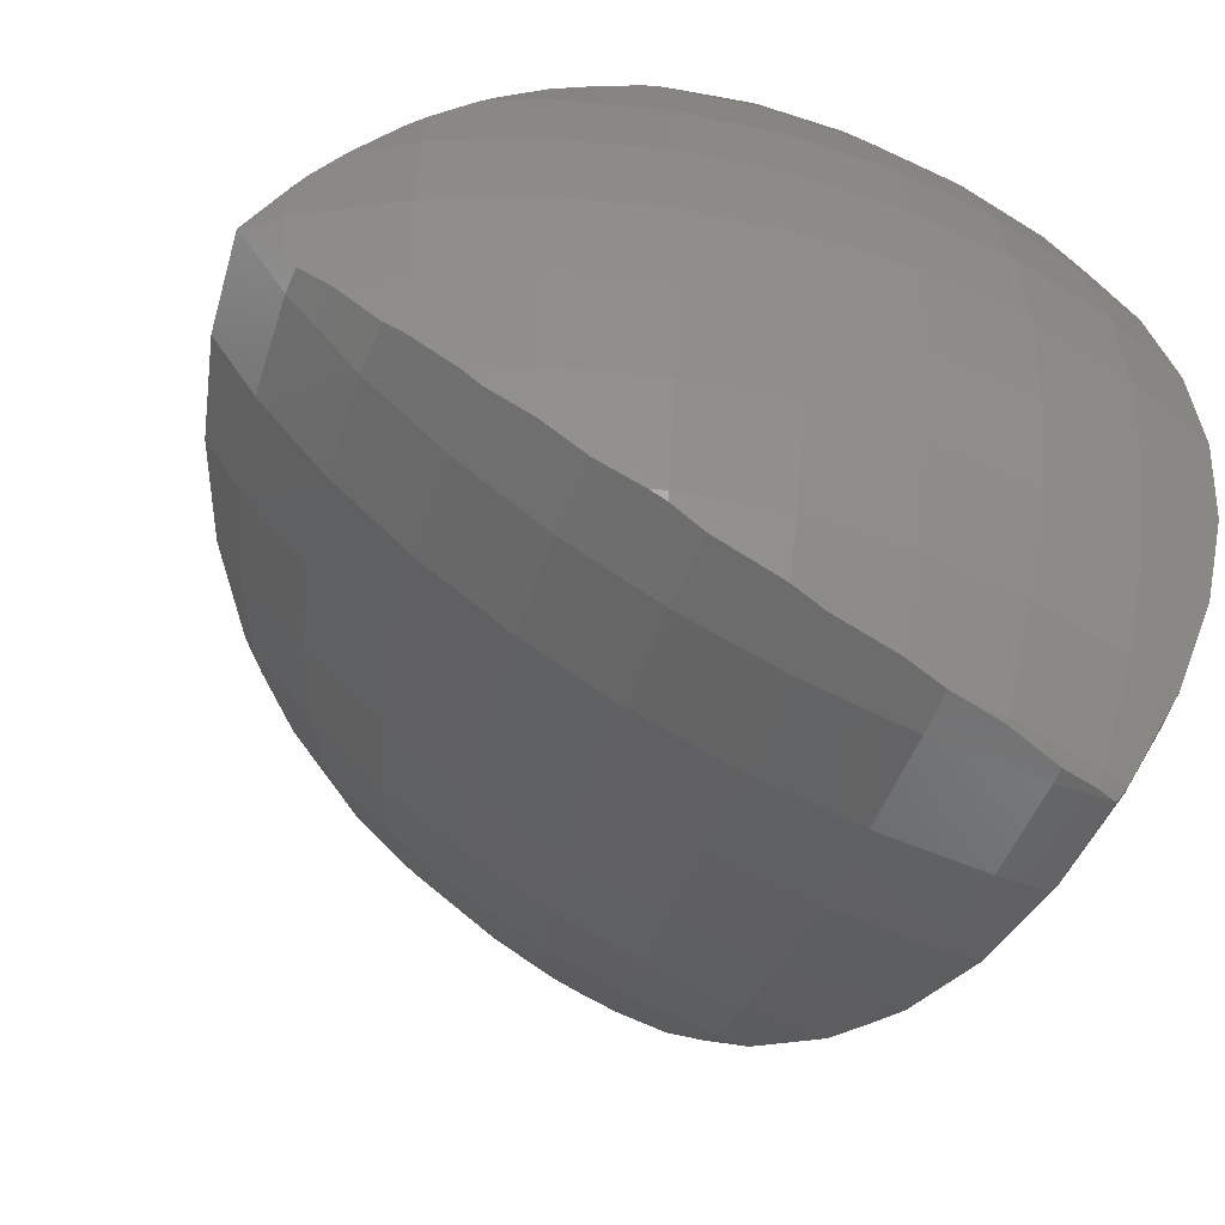
<metadata>
{"format":"stl","ext":"stl","renderer":"f3d","projection":"perspective","resolution":1024,"background":"white","views":[{"elev":-52.2,"azim":160.0,"up":"+Y"}]}
</metadata>
<code>
# stl→obj: 391 verts, 778 faces
v -0.3232 -0.3566 0.04457
v -0.3836 -0.2467 -0.07879
v -0.3451 -0.3652 -0.07879
v -0.292 -0.1098 0.2776
v -0.3451 -0.1165 0.164
v -0.3232 -0.2312 0.164
v -0.4148 -0.1253 -0.2041
v -0.3912 -0.2487 -0.2041
v -0.3263 0.4198 -0.2304
v -0.299 0.4818 -0.2041
v -0.2986 0.4816 -0.2101
v -0.3524 0.3681 -0.2041
v -0.3363 0.3975 -0.2377
v -0.05505 -0.07989 0.5664
v -0.1516 0 0.4804
v -0.1459 -0.09136 0.4804
v -0.2317 0 0.3837
v -0.299 0 0.2776
v -0.2829 -0.4877 -0.06569
v -0.2714 -0.4666 0.04457
v -0.292 -0.478 -0.07879
v -0.2714 -0.4667 0.04457
v -0.3263 -0.4198 -0.2304
v -0.3524 -0.3681 -0.2041
v -0.3363 -0.3975 -0.2377
v -0.299 -0.4818 -0.2041
v -0.2986 -0.4816 -0.2101
v -0.3912 0.2487 -0.2041
v -0.3451 0.3652 -0.07879
v -0.3232 0.3566 0.04457
v -0.3232 0.2312 0.164
v -0.2871 0.3423 0.164
v -0.07718 0.135 0.5362
v -0.05505 0.07989 0.5664
v -0.05295 0.09088 0.5664
v -0.1459 0.09136 0.4804
v -0.07718 -0.135 0.5362
v -0.05295 -0.09088 0.5664
v -0.1728 -0.297 0.3863
v -0.1749 -0.2978 0.3837
v -0.1741 -0.2994 0.3837
v -0.2871 -0.3423 0.164
v -0.2374 -0.4131 0.1955
v -0.2374 -0.3226 0.2776
v -0.2468 -0.4279 0.164
v -0.2713 -0.4666 0.04488
v -0.2714 -0.4667 0.04462
v -0.3608 -0.2409 0.04457
v -0.4069 -0.1243 -0.07879
v -0.3912 0 0.04457
v -0.4148 0 -0.07879
v -0.3836 -0.1214 0.04457
v -0.3451 0.1165 0.164
v -0.3524 0 0.164
v -0.2714 0.4666 0.04457
v -0.2829 0.4877 -0.06569
v -0.292 0.478 -0.07879
v -0.2714 0.4667 0.04457
v -0.2062 0.2012 0.3837
v -0.2714 0.2179 0.2776
v -0.2253 0.1014 0.3837
v -0.02908 0.05166 0.5865
v -0.0463 0.07879 0.5728
v -0.06007 0 0.5664
v -0.01605 0.02794 0.5971
v -0.292 0.1098 0.2776
v -0.3494 -0.3681 -0.2473
v -0.3499 -0.3671 -0.2475
v -0.3836 0.2467 -0.07879
v -0.3608 0.2409 0.04457
v -0.3912 0.224 -0.2775
v -0.387 0.2476 -0.2743
v -0.3957 0.1995 -0.2807
v -0.4148 0.1253 -0.2041
v -0.3836 0.1214 0.04457
v -0.4092 -0.1253 -0.2905
v -0.4094 -0.1247 -0.2905
v -0.3957 -0.1995 -0.2807
v -0.3699 -0.3026 -0.2621
v -0.2374 0.3226 0.2776
v -0.1907 0.3296 0.3396
v -0.2 0.3464 0.3152
v -0.1749 0.2978 0.3837
v -0.1741 0.2994 0.3837
v -0.4226 0 -0.2041
v -0.1907 -0.3296 0.3396
v -0.2 -0.3464 0.3152
v -0.4069 0.1243 -0.07879
v -0.1201 0.2078 0.4804
v -0.1287 0.1813 0.4804
v -0.1017 0.1743 0.5066
v -0.2713 0.4666 0.04488
v -0.2506 0.4339 0.1457
v -0.2714 0.4667 0.04462
v -0.02908 -0.05166 0.5865
v -0.01605 -0.02794 0.5971
v -0.0463 -0.07879 0.5728
v -0.2714 -0.2179 0.2776
v -0.2062 -0.2012 0.3837
v -0.1287 -0.1813 0.4804
v -0.2985 -0.4818 -0.2101
v -0.2904 -0.4952 -0.2041
v -0.4094 0.1247 -0.2905
v -0.4148 0.03501 -0.2945
v -0.2468 0.4279 0.164
v -0.3699 0.3026 -0.2621
v -0.3499 0.3671 -0.2475
v -0.3912 -0.224 -0.2775
v -0.387 -0.2476 -0.2743
v -0.3866 -0.2487 -0.2742
v -0.3758 -0.2837 -0.2663
v -0.2253 -0.1014 0.3837
v -0.2374 0.4131 0.1955
v -0.1728 0.297 0.3863
v -0.2985 0.4818 -0.2101
v -0.2904 0.4952 -0.2041
v -0.2141 -0.3721 0.2776
v -0.2318 -0.4042 0.2145
v -0.2506 -0.4339 0.1457
v -0.4148 -0.03501 -0.2945
v -0.4163 0.009999 -0.2955
v -0.4169 0 -0.296
v -0.4163 -0.009999 -0.2955
v -0.4092 0.1253 -0.2905
v -0.3758 0.2837 -0.2663
v -0.3866 0.2487 -0.2742
v -0.3494 0.3681 -0.2473
v -0.08044 -0.1409 0.5322
v -0.1017 -0.1743 0.5066
v -0.2848 0.4911 -0.09379
v -0.2843 0.4902 -0.07879
v -0.08044 0.1409 0.5322
v -0.009632 0.01628 0.6023
v -0.0006841 0 0.6095
v -0.009632 -0.01628 0.6023
v -0.2848 -0.4911 -0.09379
v -0.2886 -0.498 -0.203
v -0.2843 -0.4902 -0.07879
v -0.1201 -0.2078 0.4804
v -0.1303 -0.2263 0.4618
v -0.145 -0.2532 0.4348
v -0.1615 -0.2792 0.406
v -0.2141 0.3721 0.2776
v -0.2318 0.4042 0.2145
v -0.1615 0.2792 0.406
v -0.145 0.2532 0.4348
v -0.1303 0.2263 0.4618
v -0.2886 0.498 -0.203
v 0.2699 -0.1752 0.2776
v 0.1809 -0.2399 0.2776
v 0.304 -0.2164 0.164
v 0.2095 -0.285 0.164
v -0.2279 -0.4667 0.04457
v -0.2264 -0.4902 -0.07879
v 0.1019 -0.1155 0.4804
v 0.05579 -0.232 0.3837
v 0.1448 -0.1831 0.3837
v 0.1337 -0.3977 -0.07879
v 0.0179 -0.4436 -0.07879
v 0.02034 -0.4511 -0.2041
v 0.4174 -0.163 0.04457
v 0.3287 -0.2463 0.04457
v 0.4345 -0.1791 -0.07879
v 0.4635 -0.04651 0.164
v 0.3501 -0.09987 0.2776
v 0.3891 -0.1365 0.164
v -0.01788 -0.3334 0.2776
v -0.1245 -0.3608 0.2776
v -0.001358 -0.3843 0.164
v 0.1371 -0.4048 -0.2041
v 0.1054 0 0.5664
v 0.1165 0 0.5603
v 0.05287 -0.03819 0.5664
v 0.227 -0.1234 0.3837
v 0.4949 -0.06932 0.04457
v -0.2303 -0.4279 0.164
v -0.2855 -0.498 -0.2041
v -0.2259 -0.498 -0.2041
v -0.03867 -0.2694 0.3837
v 0.514 -0.08315 -0.07879
v 0.4403 -0.1845 -0.2041
v 0.5203 -0.08778 -0.2041
v 0.2303 -0.3178 0.04457
v 0.2429 -0.3377 -0.07879
v 0.05652 -0.4312 -0.2859
v 0.01889 -0.4466 -0.2787
v 0.09667 -0.4151 -0.2885
v 0.3011 -0.05381 0.3837
v 0.3627 0 0.3628
v 0.3456 0 0.3837
v -0.1028 -0.4745 -0.07879
v -0.1013 -0.4823 -0.2041
v -0.1697 -0.4885 -0.2426
v -0.226 -0.4969 -0.2227
v -0.1587 -0.4869 -0.2458
v -0.1635 -0.4876 -0.2448
v -0.1457 -0.4851 -0.2486
v -0.1072 -0.4514 0.04457
v 0.5197 0 0.09447
v 0.5389 0 0.04457
v 0.4855 -0.1253 -0.2506
v 0.5188 -0.08664 -0.2351
v 0.4703 -0.1433 -0.2551
v 0.5744 0 -0.1816
v 0.5737 -0.003636 -0.2041
v 0.576 0 -0.2028
v -0.01727 -0.07676 0.5664
v 0.2417 0 0.4804
v 0.125 0 0.5556
v 0.176 -0.06168 0.4804
v -0.1219 -0.4818 -0.2538
v -0.1019 -0.479 -0.2576
v 0.08444 -0.2929 0.2776
v 0.1072 -0.3413 0.164
v -0.1145 -0.4133 0.164
v 0.4163 -0.2013 -0.2722
v 0.4375 -0.1819 -0.2647
v 0.3914 -0.2242 -0.2774
v 0.3824 -0.2324 -0.2792
v 0.56 0 -0.04903
v 0.4694 0 0.2065
v 0.493 0 0.164
v 0.01063 -0.4212 0.04457
v 0.3995 0 0.3181
v 0.4203 -0.01508 0.2776
v -0.1371 -0.2947 0.3837
v -0.06341 -0.1933 0.4804
v 0.0217 -0.1596 0.4804
v 0.02863 0 0.5993
v 0.3437 -0.2644 -0.07879
v 0.3487 -0.2705 -0.2041
v 0.5667 0 -0.07879
v 0.2426 0 0.4797
v 0.4298 0 0.2776
v 0.1237 -0.3764 0.04457
v 0.1733 -0.3783 -0.2962
v 0.2472 -0.3443 -0.2041
v 0.1649 -0.383 -0.2951
v 0.1918 -0.3681 -0.2964
v 0.2442 -0.3396 -0.2925
v 0.4527 -0.164 -0.2603
v 0.5575 -0.0281 -0.214
v 0.5337 -0.06392 -0.2286
v 0.2438 0 0.4787
v -0.05548 -0.4663 -0.2695
v -0.04511 -0.4635 -0.2708
v -0.282 -0.4979 -0.2056
v -0.2677 -0.4976 -0.2115
v 0.1348 -0.3999 -0.2909
v 0.1007 -0.4135 -0.2887
v 0.2938 -0.3036 -0.2918
v 0.3126 -0.2902 -0.2891
v 0.2551 -0.3317 -0.2924
v 0.3455 -0.2666 -0.2842
v 0.3648 -0.2487 -0.2829
v 0.514 0.08315 -0.07879
v 0.4949 0.06932 0.04457
v -0.2259 0.498 -0.2041
v -0.2264 0.4902 -0.07879
v -0.1013 0.4823 -0.2041
v 0.3126 0.2902 -0.2891
v 0.3487 0.2705 -0.2041
v 0.3455 0.2666 -0.2842
v 0.2472 0.3443 -0.2041
v 0.4345 0.1791 -0.07879
v 0.4174 0.163 0.04457
v -0.1072 0.4514 0.04457
v -0.1145 0.4133 0.164
v -0.001358 0.3843 0.164
v 0.3011 0.05381 0.3837
v 0.3501 0.09987 0.2776
v 0.3287 0.2463 0.04457
v 0.304 0.2164 0.164
v 0.1809 0.2399 0.2776
v 0.05579 0.232 0.3837
v 0.1448 0.1831 0.3837
v 0.1371 0.4048 -0.2041
v 0.1337 0.3977 -0.07879
v 0.2303 0.3178 0.04457
v 0.5203 0.08778 -0.2041
v 0.5737 0.003636 -0.2041
v 0.2699 0.1752 0.2776
v 0.4203 0.01508 0.2776
v 0.3437 0.2644 -0.07879
v 0.4403 0.1845 -0.2041
v 0.3824 0.2324 -0.2792
v 0.3648 0.2487 -0.2829
v 0.4163 0.2013 -0.2722
v 0.4375 0.1819 -0.2647
v 0.3914 0.2242 -0.2774
v 0.5337 0.06392 -0.2286
v 0.5188 0.08664 -0.2351
v 0.5575 0.0281 -0.214
v 0.0217 0.1596 0.4804
v -0.01727 0.07676 0.5664
v 0.1019 0.1155 0.4804
v 0.1237 0.3764 0.04457
v 0.1072 0.3413 0.164
v 0.02034 0.4511 -0.2041
v -0.1028 0.4745 -0.07879
v 0.0179 0.4436 -0.07879
v 0.2095 0.285 0.164
v 0.4635 0.04651 0.164
v 0.2429 0.3377 -0.07879
v -0.01788 0.3334 0.2776
v -0.03867 0.2694 0.3837
v 0.08444 0.2929 0.2776
v 0.176 0.06168 0.4804
v 0.1918 0.3681 -0.2964
v 0.2442 0.3396 -0.2925
v 0.1733 0.3783 -0.2962
v 0.1649 0.383 -0.2951
v -0.1219 0.4818 -0.2538
v -0.1457 0.4851 -0.2486
v -0.1019 0.479 -0.2576
v 0.01063 0.4212 0.04457
v 0.05652 0.4312 -0.2859
v 0.01889 0.4466 -0.2787
v 0.09667 0.4151 -0.2885
v -0.1697 0.4885 -0.2426
v -0.226 0.4969 -0.2227
v -0.1587 0.4869 -0.2458
v -0.1635 0.4876 -0.2448
v -0.2855 0.498 -0.2041
v -0.04511 0.4635 -0.2708
v 0.227 0.1234 0.3837
v 0.3891 0.1365 0.164
v 0.4527 0.164 -0.2603
v 0.4703 0.1433 -0.2551
v 0.4855 0.1253 -0.2506
v -0.282 0.4979 -0.2056
v -0.2677 0.4976 -0.2115
v 0.05287 0.03819 0.5664
v -0.2279 0.4667 0.04457
v -0.2303 0.4279 0.164
v -0.05548 0.4663 -0.2695
v 0.1348 0.3999 -0.2909
v 0.2938 0.3036 -0.2918
v 0.2551 0.3317 -0.2924
v -0.1245 0.3608 0.2776
v -0.06341 0.1933 0.4804
v -0.1371 0.2947 0.3837
v 0.1007 0.4135 -0.2887
v -0.0623 -0.1253 -0.3778
v 0.06279 0 -0.3857
v 0.0623 -0.1253 -0.3778
v -0.06279 0 -0.3857
v -0.3066 -0.1253 -0.3312
v -0.1642 -0.4818 -0.2484
v -0.2708 -0.4818 -0.221
v 0.3066 -0.1253 -0.3312
v 0.4224 -0.1253 -0.2853
v -0.1742 -0.3681 -0.3009
v -0.05838 -0.3681 -0.3156
v -0.1859 -0.1253 -0.3622
v -0.1874 0 -0.3699
v 0.4258 0 -0.2925
v 0.1815 -0.2487 -0.3391
v 0.1859 -0.1253 -0.3622
v -0.2993 -0.2487 -0.3088
v -0.1815 -0.2487 -0.3391
v -0.0623 0.1253 -0.3778
v -0.1859 0.1253 -0.3622
v -0.2873 -0.3681 -0.2719
v -0.309 0 -0.3387
v -0.3066 0.1253 -0.3312
v 0.0623 0.1253 -0.3778
v 0.06082 0.2487 -0.3543
v 0.1815 0.2487 -0.3391
v -0.1815 0.2487 -0.3391
v -0.2993 0.2487 -0.3088
v 0.1859 0.1253 -0.3622
v 0.2993 0.2487 -0.3088
v 0.4224 0.1253 -0.2853
v -0.06082 -0.2487 -0.3543
v 0.1874 0 -0.3699
v 0.309 0 -0.3387
v -0.05838 0.3681 -0.3156
v -0.1742 0.3681 -0.3009
v -0.1642 0.4818 -0.2484
v -0.2708 0.4818 -0.221
v 0.2993 -0.2487 -0.3088
v 0.5358 0 -0.232
v 0.3066 0.1253 -0.3312
v 0.1742 0.3681 -0.3009
v 0.05838 -0.3681 -0.3156
v 0.1742 -0.3681 -0.3009
v 0.06082 -0.2487 -0.3543
v 0.05838 0.3681 -0.3156
v -0.2873 0.3681 -0.2719
v -0.06082 0.2487 -0.3543
f 1 2 3
f 4 5 6
f 2 7 8
f 9 10 11
f 12 9 13
f 9 12 10
f 14 15 16
f 17 18 4
f 19 20 21
f 20 19 22
f 23 24 25
f 26 23 27
f 23 26 24
f 12 28 29
f 30 31 32
f 15 17 16
f 33 34 35
f 34 33 36
f 14 37 38
f 37 14 16
f 39 40 41
f 42 43 44
f 43 42 45
f 46 20 47
f 48 49 2
f 1 3 21
f 50 51 52
f 2 8 3
f 52 51 49
f 48 2 1
f 53 50 54
f 55 56 57
f 56 55 58
f 59 60 61
f 34 62 63
f 62 34 64
f 62 64 65
f 61 66 17
f 21 24 26
f 6 52 48
f 67 24 68
f 24 67 25
f 3 24 21
f 49 7 2
f 30 69 70
f 71 28 72
f 73 28 71
f 28 73 74
f 31 75 53
f 76 7 77
f 7 76 78
f 24 79 68
f 79 24 8
f 3 8 24
f 80 81 82
f 83 81 80
f 81 83 84
f 51 85 7
f 53 54 18
f 54 50 5
f 86 40 44
f 40 86 41
f 86 44 87
f 74 51 88
f 66 18 17
f 89 90 91
f 69 74 88
f 66 53 18
f 57 29 30
f 30 92 55
f 92 30 93
f 94 55 92
f 64 95 96
f 14 95 64
f 95 14 97
f 59 61 36
f 98 6 44
f 16 99 100
f 47 20 22
f 101 26 27
f 26 101 102
f 103 104 74
f 74 85 51
f 51 7 49
f 70 88 75
f 32 93 30
f 93 32 105
f 106 12 107
f 12 106 28
f 8 78 108
f 8 108 109
f 78 8 7
f 110 8 109
f 111 8 110
f 8 111 79
f 5 50 52
f 52 49 48
f 5 52 6
f 6 48 1
f 16 17 112
f 17 4 112
f 32 113 105
f 113 32 80
f 84 83 114
f 61 17 36
f 60 66 61
f 80 31 60
f 80 60 83
f 115 10 116
f 10 115 11
f 58 55 94
f 36 17 15
f 36 15 34
f 35 34 63
f 34 15 64
f 64 15 14
f 87 44 117
f 44 118 117
f 118 44 43
f 100 99 40
f 40 98 44
f 1 46 119
f 46 1 20
f 20 1 21
f 77 7 120
f 85 104 121
f 85 121 122
f 104 85 74
f 123 85 122
f 120 85 123
f 85 120 7
f 88 51 75
f 69 88 70
f 124 74 73
f 74 124 103
f 28 125 126
f 125 28 106
f 28 126 72
f 127 12 13
f 12 127 107
f 44 6 42
f 4 6 98
f 16 128 37
f 100 128 16
f 128 100 129
f 32 31 80
f 83 60 59
f 18 54 5
f 18 5 4
f 57 12 29
f 29 28 69
f 130 57 131
f 90 59 36
f 90 132 91
f 132 90 36
f 132 36 33
f 64 133 65
f 133 64 134
f 64 135 134
f 135 64 96
f 16 112 99
f 99 98 40
f 26 136 21
f 137 26 102
f 26 137 136
f 19 21 138
f 75 51 50
f 75 50 53
f 28 74 69
f 29 69 30
f 6 1 42
f 119 42 1
f 42 119 45
f 112 98 99
f 112 4 98
f 97 14 38
f 129 100 139
f 100 140 139
f 100 141 140
f 100 142 141
f 40 142 100
f 142 40 39
f 143 80 82
f 80 144 113
f 144 80 143
f 60 31 66
f 31 53 66
f 57 30 55
f 131 57 56
f 83 145 114
f 90 145 83
f 145 90 146
f 146 90 147
f 147 90 89
f 83 59 90
f 138 21 136
f 70 75 31
f 30 70 31
f 10 148 116
f 148 10 130
f 130 10 57
f 10 12 57
f 149 150 151
f 151 150 152
f 19 153 22
f 154 19 138
f 19 154 153
f 155 156 157
f 158 159 160
f 161 162 163
f 164 165 166
f 167 168 169
f 158 160 170
f 171 155 172
f 155 171 173
f 174 150 149
f 175 166 161
f 118 168 117
f 168 118 176
f 136 154 138
f 177 136 137
f 178 136 177
f 136 178 154
f 179 168 167
f 175 161 163
f 180 181 182
f 183 158 184
f 185 160 186
f 160 185 187
f 151 152 183
f 188 189 190
f 189 188 165
f 160 191 192
f 193 178 194
f 178 193 192
f 195 193 196
f 193 195 192
f 192 195 197
f 198 176 153
f 174 157 150
f 175 199 164
f 199 175 200
f 164 166 175
f 159 198 191
f 182 201 202
f 181 201 182
f 201 181 203
f 204 205 206
f 182 204 180
f 204 182 205
f 180 163 181
f 96 207 135
f 207 96 95
f 208 209 210
f 166 151 161
f 165 174 149
f 211 192 197
f 192 211 212
f 150 213 214
f 168 176 215
f 215 176 198
f 119 176 45
f 153 119 46
f 153 46 47
f 153 47 22
f 119 153 176
f 181 216 217
f 181 218 216
f 218 181 219
f 200 175 220
f 175 163 180
f 221 164 222
f 222 164 199
f 223 198 159
f 172 210 209
f 210 172 155
f 210 155 157
f 165 224 189
f 224 165 225
f 188 174 165
f 161 151 162
f 156 179 213
f 192 154 178
f 226 39 41
f 39 226 142
f 150 156 213
f 157 156 150
f 156 227 179
f 207 227 228
f 171 229 173
f 168 87 117
f 87 168 86
f 198 153 154
f 150 214 152
f 181 230 231
f 232 180 204
f 180 220 175
f 220 180 232
f 208 174 233
f 174 208 210
f 210 157 174
f 234 224 225
f 159 191 160
f 183 235 158
f 236 237 238
f 237 236 239
f 237 239 240
f 163 230 181
f 214 167 169
f 169 198 223
f 140 227 139
f 227 140 179
f 176 43 45
f 43 176 118
f 213 179 167
f 213 167 214
f 37 207 38
f 207 37 227
f 227 37 128
f 129 227 128
f 227 129 139
f 141 142 226
f 179 141 226
f 141 179 140
f 155 207 228
f 191 154 192
f 198 154 191
f 181 241 203
f 241 181 217
f 182 242 205
f 242 182 243
f 243 182 202
f 190 244 188
f 233 188 244
f 188 233 174
f 225 165 164
f 225 221 234
f 221 225 164
f 245 192 212
f 246 192 245
f 192 246 160
f 160 246 186
f 235 169 223
f 214 169 235
f 230 183 184
f 163 162 230
f 235 223 158
f 158 223 159
f 135 229 134
f 229 135 173
f 173 135 207
f 173 207 155
f 97 207 95
f 207 97 38
f 228 227 156
f 155 228 156
f 86 226 41
f 226 86 168
f 179 226 168
f 247 178 177
f 248 178 247
f 178 248 194
f 238 170 249
f 170 238 237
f 169 168 215
f 169 215 198
f 165 151 166
f 165 149 151
f 187 170 160
f 250 170 187
f 170 250 249
f 237 158 170
f 152 214 183
f 183 214 235
f 237 251 252
f 237 253 251
f 253 237 240
f 230 237 231
f 162 183 230
f 151 183 162
f 252 231 237
f 231 252 254
f 231 219 181
f 231 255 219
f 255 231 254
f 184 158 237
f 230 184 237
f 220 256 257
f 256 220 232
f 258 259 260
f 261 262 263
f 262 261 264
f 265 266 257
f 267 268 269
f 189 270 190
f 270 189 271
f 272 273 266
f 274 275 276
f 277 278 264
f 272 279 273
f 204 280 256
f 280 204 281
f 281 204 206
f 273 282 271
f 283 224 234
f 220 257 200
f 262 284 285
f 286 262 285
f 287 262 286
f 262 287 263
f 288 285 289
f 290 285 288
f 285 290 286
f 280 291 292
f 280 293 291
f 293 280 281
f 294 295 296
f 276 275 296
f 297 269 298
f 262 264 284
f 299 300 301
f 302 298 274
f 256 265 257
f 221 283 234
f 283 221 303
f 304 279 284
f 305 306 307
f 298 307 274
f 276 296 308
f 273 274 282
f 280 285 256
f 309 264 310
f 311 264 309
f 264 311 312
f 260 313 314
f 313 260 315
f 298 305 307
f 278 297 279
f 316 269 297
f 299 317 318
f 317 299 319
f 320 258 260
f 258 320 321
f 322 320 260
f 320 322 323
f 322 260 314
f 259 130 131
f 258 130 259
f 130 258 324
f 130 324 148
f 285 265 256
f 285 284 265
f 318 325 299
f 270 233 244
f 233 270 326
f 326 276 308
f 199 303 222
f 266 327 257
f 199 257 303
f 257 199 200
f 257 327 303
f 284 279 272
f 302 274 273
f 279 302 273
f 274 276 326
f 307 275 274
f 204 256 232
f 285 328 289
f 328 285 329
f 285 330 329
f 280 330 285
f 330 280 292
f 258 331 324
f 258 332 331
f 332 258 321
f 333 229 171
f 334 56 58
f 259 56 334
f 56 259 131
f 301 267 316
f 264 278 304
f 304 278 279
f 299 301 278
f 264 304 284
f 222 303 221
f 282 274 326
f 327 271 303
f 265 272 266
f 284 272 265
f 133 229 333
f 229 133 134
f 133 333 295
f 335 93 105
f 334 93 335
f 93 334 92
f 92 334 94
f 94 334 58
f 325 260 299
f 260 336 315
f 260 325 336
f 312 277 264
f 277 312 337
f 338 264 261
f 339 264 338
f 264 339 310
f 260 300 299
f 260 259 300
f 340 82 81
f 82 340 143
f 301 316 278
f 278 316 297
f 279 298 302
f 297 298 279
f 270 244 190
f 303 271 283
f 224 271 189
f 271 224 283
f 341 147 89
f 147 341 306
f 305 340 306
f 275 341 294
f 275 294 296
f 295 65 133
f 65 295 62
f 335 113 144
f 113 335 105
f 259 334 267
f 267 335 268
f 308 209 208
f 326 208 233
f 208 326 308
f 282 326 271
f 271 326 270
f 269 305 298
f 340 342 306
f 342 81 84
f 81 342 340
f 307 306 275
f 306 341 275
f 296 295 333
f 294 341 295
f 277 299 278
f 277 319 299
f 277 343 319
f 343 277 337
f 334 335 267
f 316 267 269
f 296 171 172
f 171 296 333
f 308 172 209
f 172 308 296
f 266 273 327
f 327 273 271
f 269 340 305
f 268 340 269
f 306 146 147
f 146 306 342
f 295 63 62
f 63 295 35
f 33 295 341
f 295 33 35
f 33 341 132
f 340 144 143
f 144 340 335
f 268 335 340
f 300 267 301
f 300 259 267
f 341 91 132
f 91 341 89
f 342 145 146
f 342 114 145
f 114 342 84
f 344 345 346
f 345 344 347
f 78 348 108
f 348 78 76
f 194 349 193
f 350 194 248
f 194 350 349
f 351 216 218
f 216 351 352
f 349 353 354
f 355 348 356
f 352 351 357
f 358 346 359
f 360 348 361
f 362 356 363
f 68 364 67
f 79 364 68
f 364 79 111
f 365 121 366
f 121 365 122
f 356 365 366
f 367 368 369
f 356 366 363
f 350 364 349
f 370 366 371
f 372 367 369
f 373 263 287
f 263 373 261
f 261 373 338
f 109 360 110
f 108 360 109
f 360 108 348
f 217 352 241
f 352 217 216
f 374 289 328
f 289 374 288
f 349 197 195
f 197 349 211
f 375 361 344
f 363 366 370
f 351 376 377
f 378 379 380
f 376 367 372
f 381 331 332
f 361 348 355
f 111 360 364
f 360 111 110
f 348 365 356
f 349 364 353
f 374 329 330
f 329 374 328
f 345 367 376
f 253 382 251
f 382 253 358
f 383 281 206
f 281 383 293
f 351 359 376
f 384 288 374
f 288 384 290
f 345 362 367
f 362 345 347
f 377 384 357
f 385 311 309
f 186 386 185
f 354 186 246
f 354 246 245
f 186 354 386
f 71 371 366
f 371 72 126
f 371 71 72
f 387 386 358
f 358 388 346
f 344 356 347
f 347 356 362
f 25 364 23
f 364 25 67
f 354 361 375
f 353 361 354
f 77 348 76
f 120 348 77
f 348 120 123
f 123 365 348
f 365 123 122
f 357 384 374
f 376 372 384
f 357 351 377
f 382 254 252
f 254 382 255
f 382 252 251
f 377 376 384
f 382 219 255
f 219 351 218
f 219 382 351
f 368 389 369
f 383 352 357
f 357 374 383
f 9 381 390
f 381 11 115
f 381 9 11
f 196 349 195
f 196 193 349
f 358 386 388
f 358 240 239
f 240 358 253
f 358 239 387
f 366 103 124
f 366 104 103
f 104 366 121
f 376 346 345
f 359 346 376
f 375 346 388
f 346 375 344
f 355 356 344
f 361 355 344
f 364 360 361
f 353 364 361
f 27 350 101
f 23 350 27
f 350 23 364
f 202 383 243
f 352 202 201
f 202 352 383
f 383 205 242
f 205 383 206
f 373 339 338
f 339 373 369
f 384 286 290
f 373 286 384
f 286 373 287
f 382 358 351
f 351 358 359
f 391 370 378
f 242 243 383
f 362 370 391
f 362 363 370
f 366 73 71
f 73 366 124
f 212 354 245
f 211 354 212
f 354 211 349
f 354 388 386
f 388 354 375
f 239 236 387
f 238 387 236
f 249 387 238
f 386 249 250
f 249 386 387
f 187 386 250
f 386 187 185
f 379 390 380
f 116 331 381
f 331 116 324
f 324 116 148
f 116 381 115
f 102 247 177
f 102 177 137
f 247 102 350
f 350 102 101
f 248 247 350
f 370 390 379
f 383 292 291
f 374 292 383
f 292 374 330
f 383 291 293
f 367 391 368
f 391 367 362
f 384 369 373
f 372 369 384
f 378 370 379
f 371 125 390
f 125 371 126
f 370 371 390
f 322 380 323
f 352 203 241
f 203 352 201
f 368 378 389
f 378 368 391
f 369 310 339
f 310 369 309
f 309 369 385
f 390 107 127
f 390 106 107
f 106 390 125
f 390 13 9
f 13 390 127
f 380 390 381
f 380 321 320
f 381 321 380
f 321 381 332
f 389 319 343
f 319 389 317
f 389 318 317
f 378 318 389
f 318 378 325
f 325 378 336
f 378 315 336
f 378 313 315
f 313 378 380
f 369 389 385
f 385 312 311
f 385 337 312
f 389 337 385
f 337 389 343
f 380 320 323
f 380 314 313
f 314 380 322

</code>
